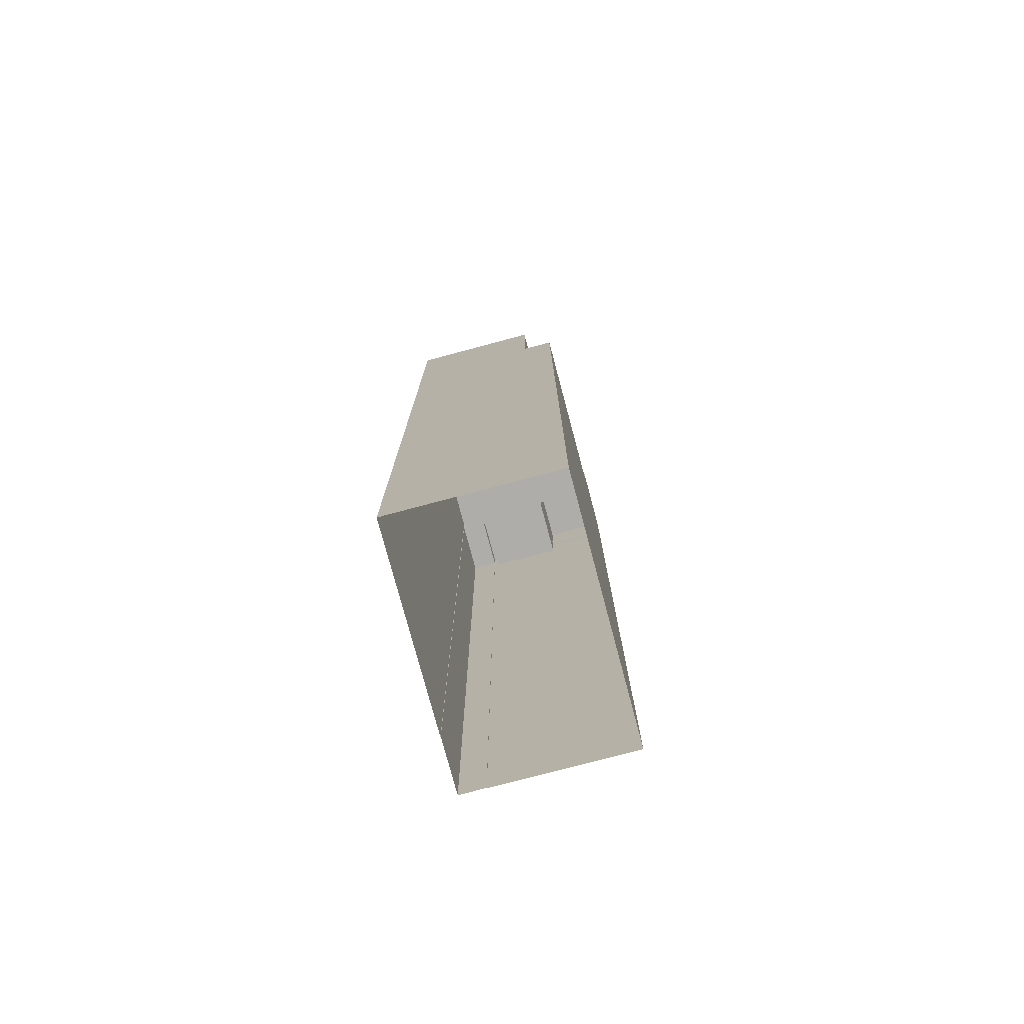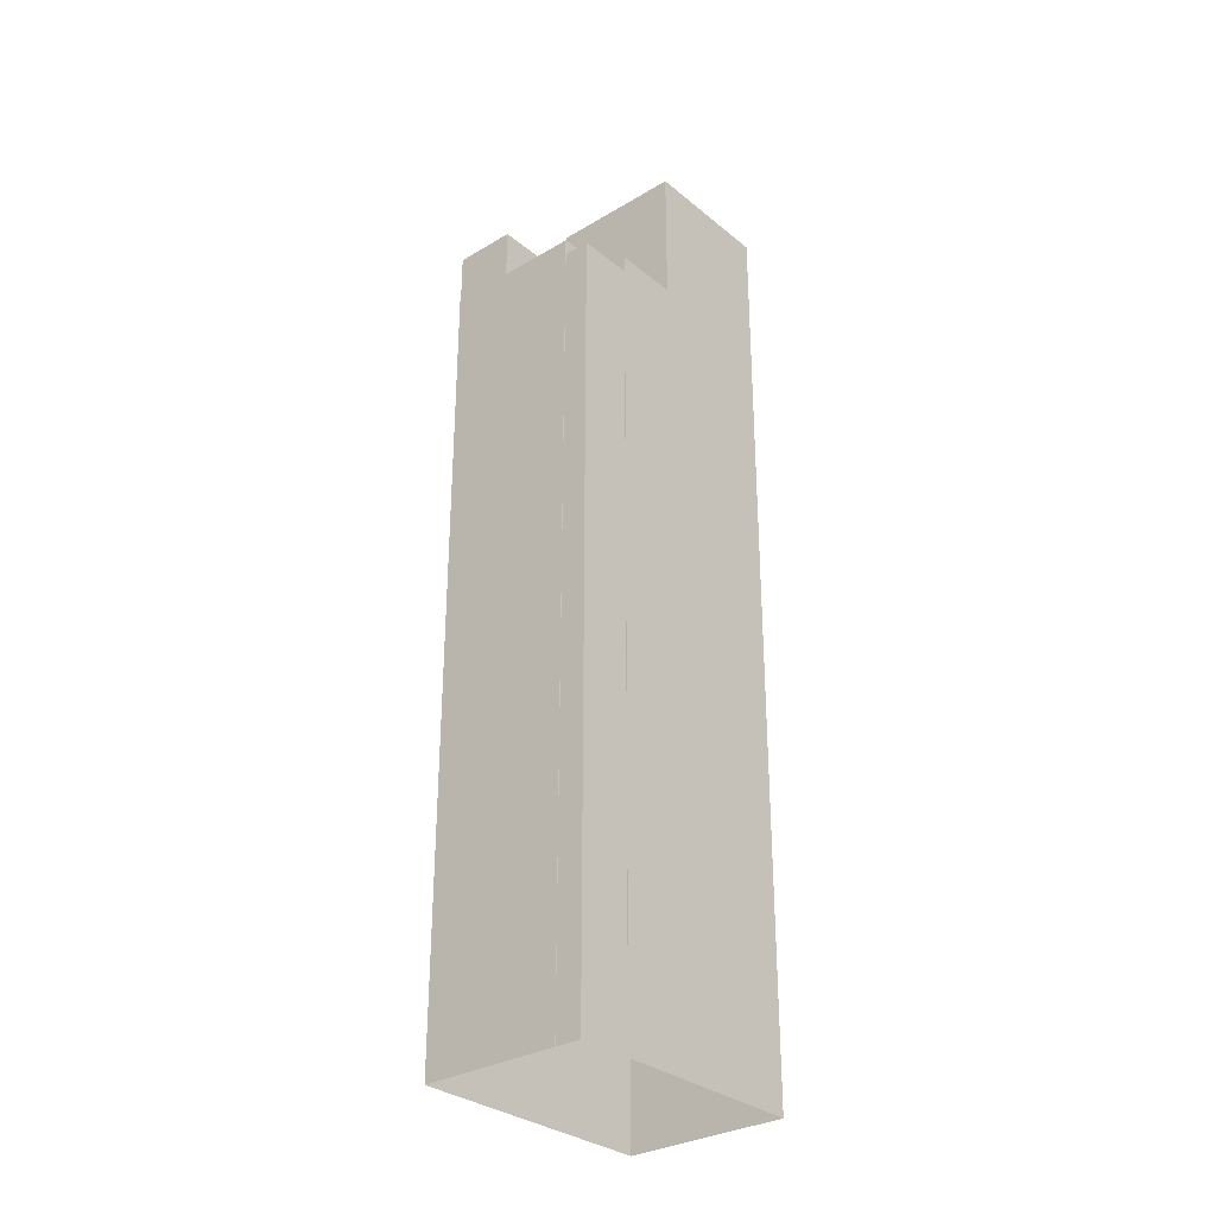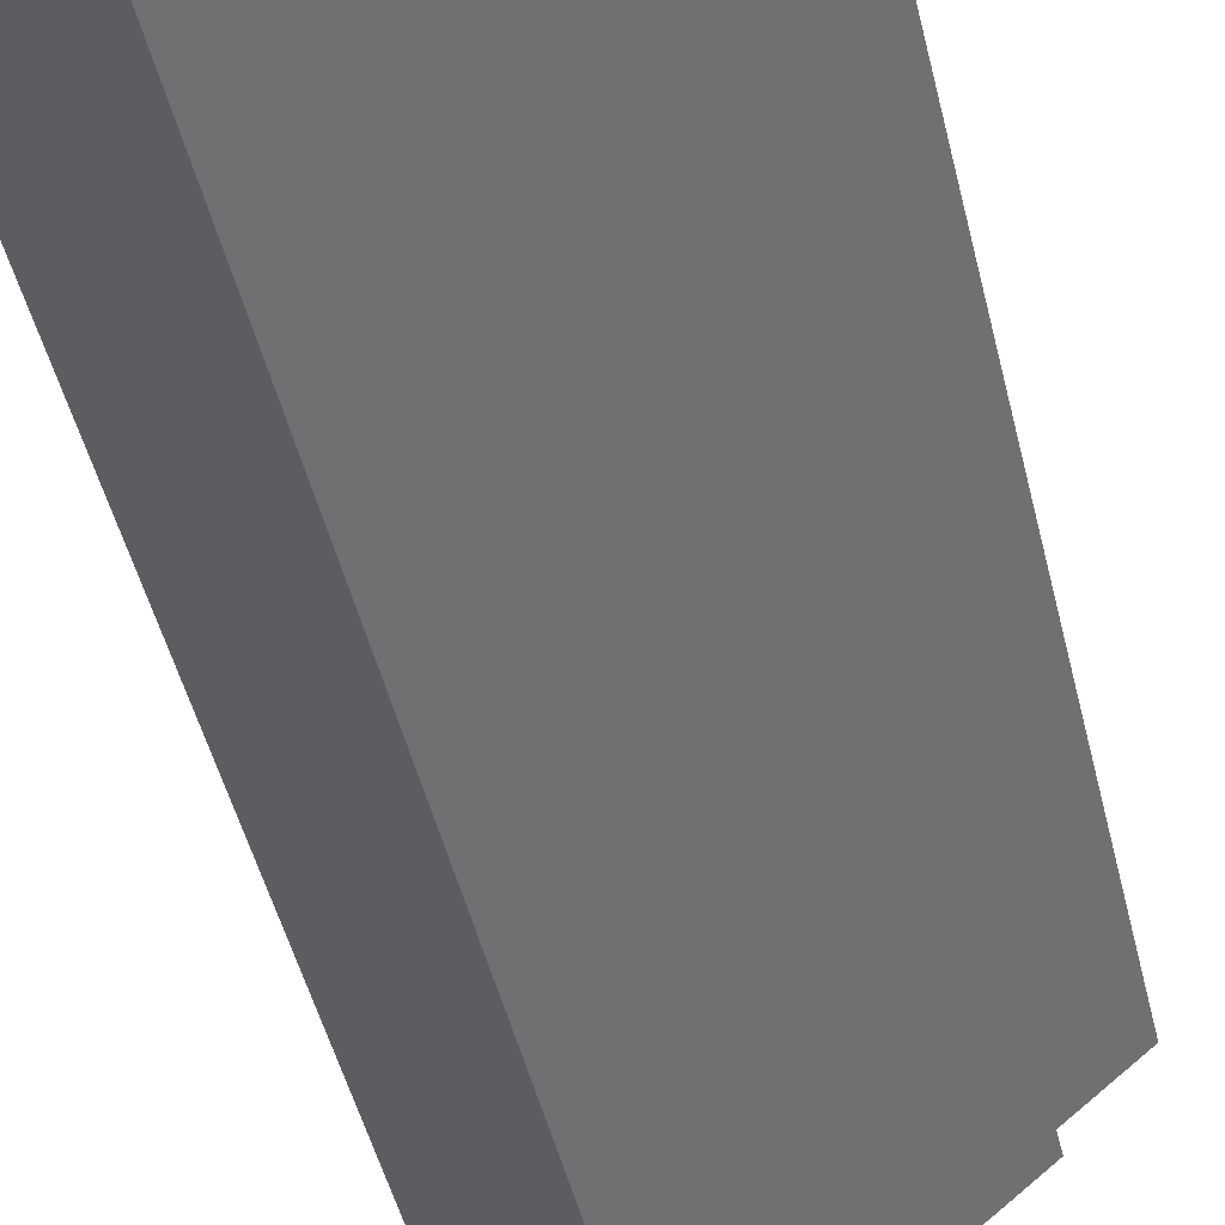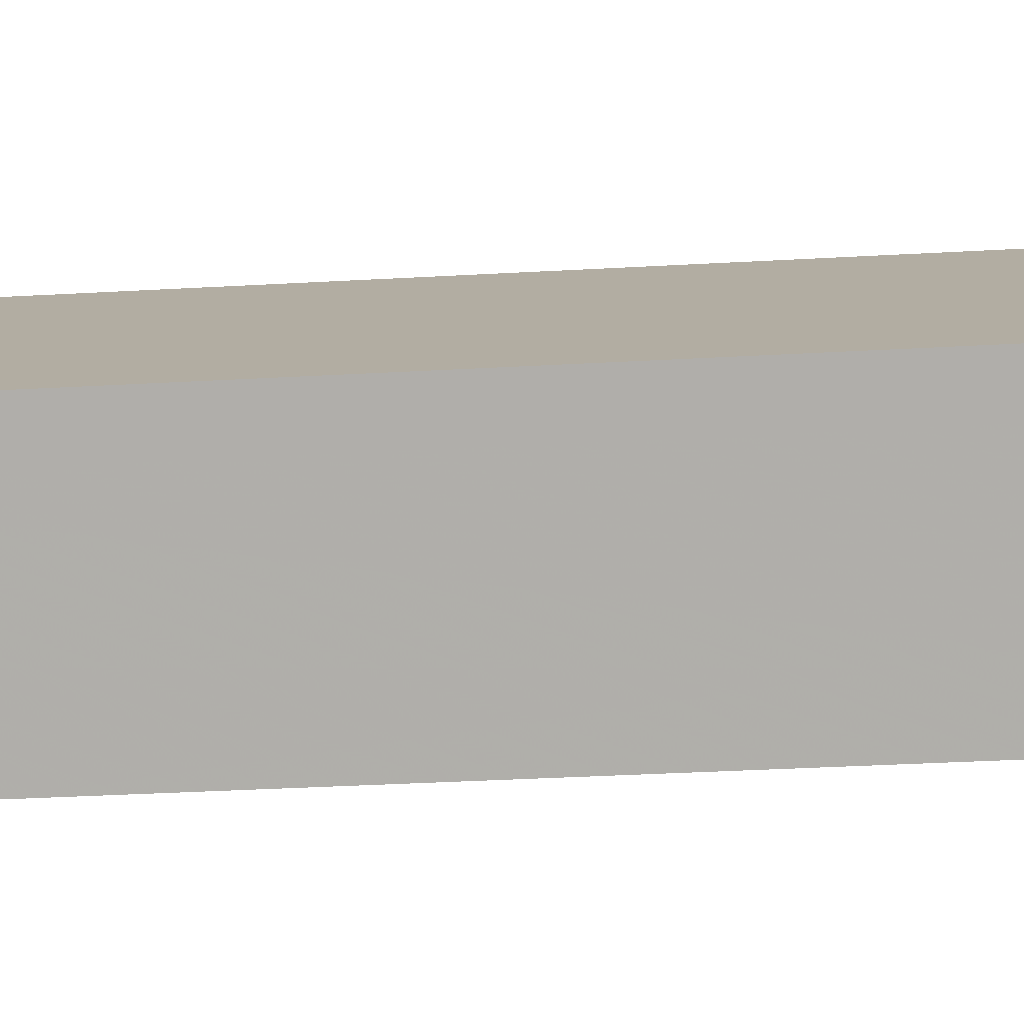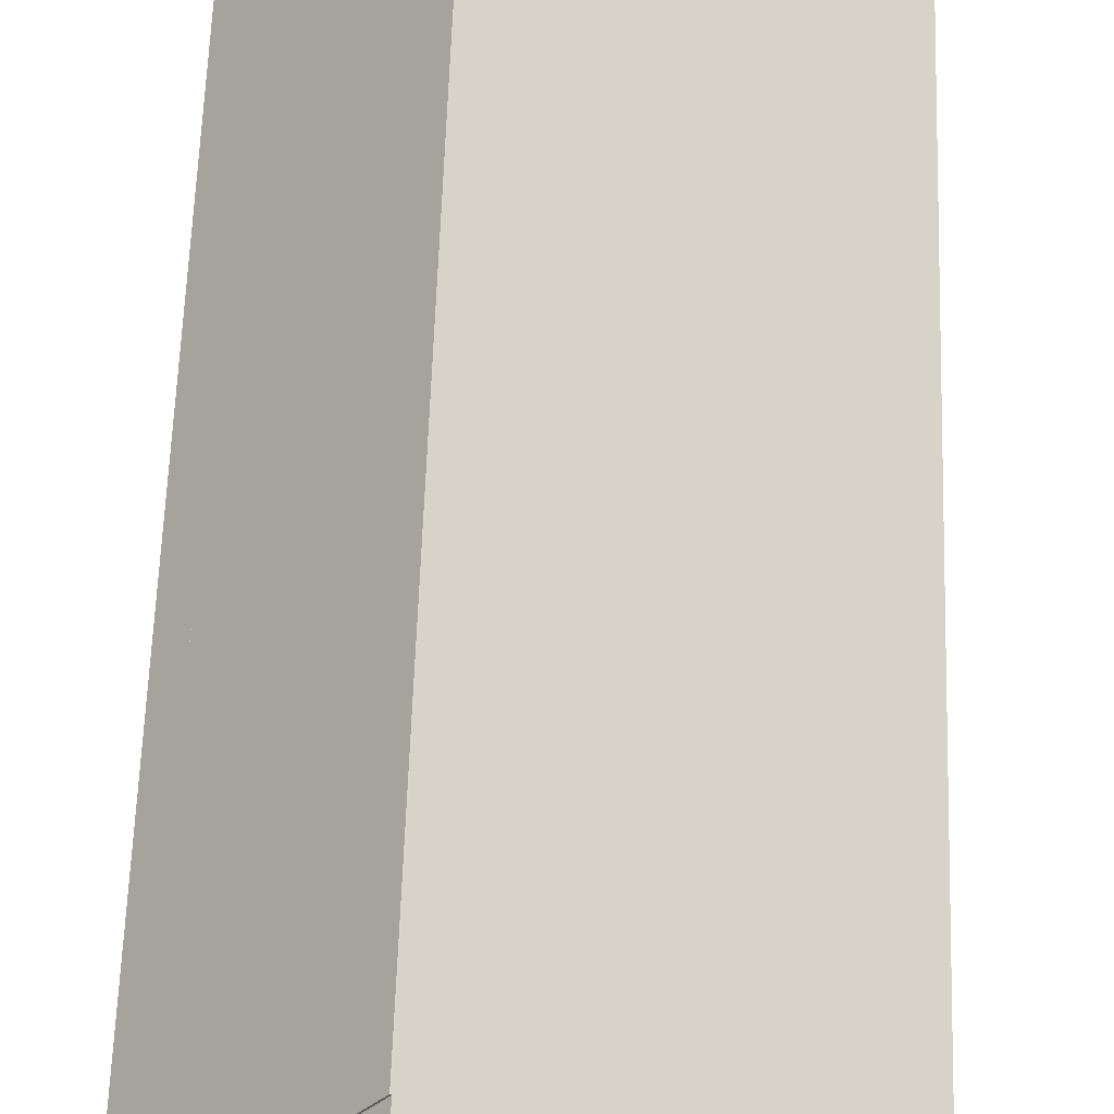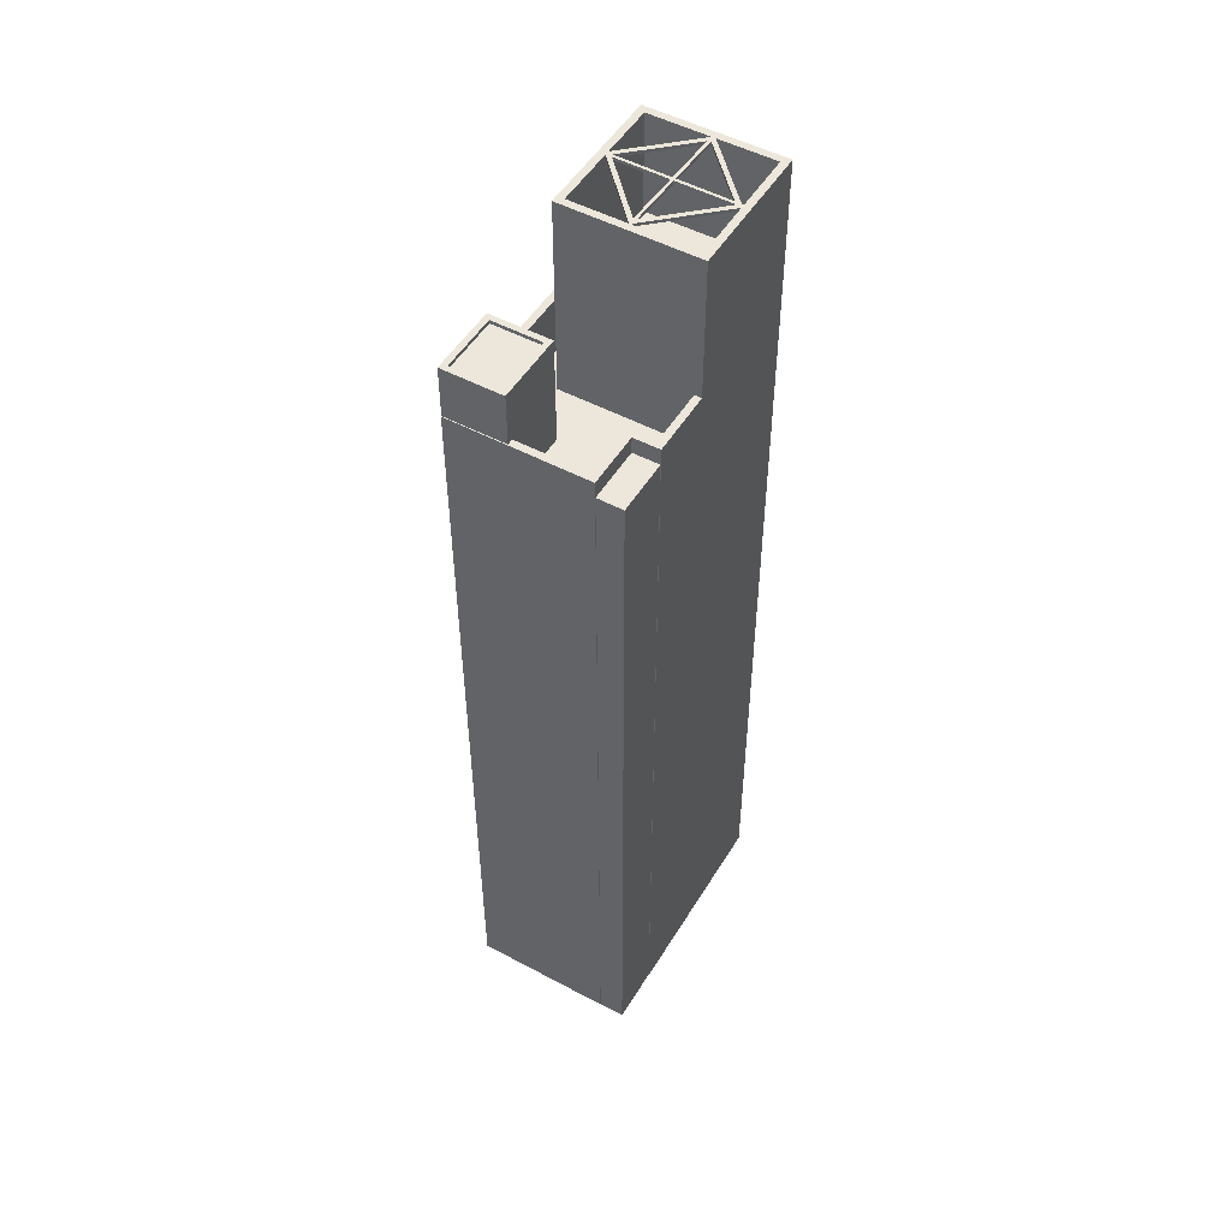
<metadata>
{"format":"obj","ext":"obj","renderer":"f3d","projection":"perspective","resolution":1024,"background":"white","views":[{"elev":-77.2,"azim":64.7,"up":"+Z"},{"elev":-30.8,"azim":-89.6,"up":"+Z"},{"elev":-41.9,"azim":-167.9,"up":"+Y"},{"elev":-29.0,"azim":95.1,"up":"+Y"},{"elev":53.4,"azim":1.8,"up":"+Y"},{"elev":50.6,"azim":-99.9,"up":"+Z"}]}
</metadata>
<code>
v -6353 -3.665e+04 4.332
v -6355 -3.665e+04 4.332
v -6367 -3.664e+04 4.339
v -6361 -3.666e+04 4.332
v -6371 -3.665e+04 4.337
v -6371 -3.665e+04 4.337
v -6373 -3.665e+04 4.338
v -6373 -3.665e+04 4.338
v -6374 -3.665e+04 4.338
v -6364 -3.665e+04 70.07
v -6364 -3.665e+04 70.07
v -6359 -3.665e+04 70.07
v -6364 -3.665e+04 70.07
v -6364 -3.666e+04 70.07
v -6364 -3.665e+04 70.07
v -6359 -3.665e+04 70.07
v -6358 -3.665e+04 70.07
v -6364 -3.666e+04 70.07
v -6364 -3.666e+04 70.07
v -6358 -3.666e+04 70.07
v -6358 -3.665e+04 70.07
v -6359 -3.665e+04 70.07
v -6358 -3.666e+04 70.07
v -6358 -3.666e+04 70.07
v -6364 -3.666e+04 70.07
v -6364 -3.666e+04 70.07
v -6358 -3.665e+04 70.07
v -6359 -3.665e+04 70.07
v -6358 -3.665e+04 70.07
v -6364 -3.666e+04 70.07
v -6364 -3.665e+04 70.07
v -6364 -3.665e+04 70.07
v -6361 -3.665e+04 70.07
v -6361 -3.665e+04 70.07
v -6361 -3.665e+04 70.07
v -6361 -3.665e+04 70.07
v -6371 -3.665e+04 59.14
v -6373 -3.665e+04 59.15
v -6374 -3.665e+04 59.15
v -6370 -3.665e+04 59.14
v -6371 -3.665e+04 56.34
v -6368 -3.665e+04 56.34
v -6370 -3.665e+04 56.34
v -6372 -3.665e+04 56.34
v -6369 -3.664e+04 56.34
v -6362 -3.665e+04 56.34
v -6355 -3.665e+04 56.33
v -6354 -3.665e+04 56.33
v -6366 -3.664e+04 56.34
v -6363 -3.664e+04 56.34
v -6367 -3.664e+04 60.34
v -6367 -3.664e+04 60.34
v -6370 -3.664e+04 60.34
v -6373 -3.665e+04 60.34
v -6368 -3.665e+04 60.34
v -6368 -3.665e+04 60.34
v -6371 -3.665e+04 60.34
v -6370 -3.665e+04 60.34
v -6370 -3.665e+04 60.34
v -6371 -3.665e+04 60.34
v -6372 -3.665e+04 60.34
v -6369 -3.664e+04 60.34
v -6363 -3.664e+04 60.34
v -6354 -3.665e+04 60.33
v -6353 -3.665e+04 60.33
v -6355 -3.665e+04 60.33
v -6363 -3.664e+04 60.34
v -6355 -3.665e+04 60.33
v -6369 -3.664e+04 63.76
v -6366 -3.664e+04 63.75
v -6364 -3.664e+04 63.75
v -6367 -3.664e+04 63.76
v -6366 -3.664e+04 64
v -6363 -3.664e+04 64
v -6364 -3.664e+04 64
v -6366 -3.664e+04 64
v -6367 -3.664e+04 64.01
v -6370 -3.664e+04 64.01
v -6367 -3.664e+04 64.01
v -6369 -3.664e+04 64.01
v -6364 -3.665e+04 70.27
v -6368 -3.665e+04 70.27
v -6367 -3.665e+04 70.27
v -6362 -3.665e+04 70.27
v -6362 -3.665e+04 70.27
v -6364 -3.665e+04 70.27
v -6362 -3.665e+04 63.27
v -6357 -3.665e+04 63.27
v -6360 -3.665e+04 63.27
v -6361 -3.666e+04 63.27
v -6363 -3.665e+04 63.27
v -6367 -3.665e+04 63.27
v -6364 -3.665e+04 63.27
v -6363 -3.665e+04 63.27
v -6355 -3.665e+04 63.27
v -6362 -3.665e+04 63.27
v -6359 -3.665e+04 70.27
v -6355 -3.665e+04 70.27
v -6355 -3.665e+04 70.27
v -6358 -3.665e+04 70.27
v -6361 -3.666e+04 70.27
v -6358 -3.666e+04 70.27
v -6358 -3.666e+04 70.27
v -6361 -3.666e+04 70.27
v -6358 -3.666e+04 70.27
v -6364 -3.666e+04 70.27
v -6364 -3.666e+04 70.27
v -6364 -3.666e+04 70.27
v -6364 -3.666e+04 70.27
v -6364 -3.666e+04 70.27
v -6364 -3.665e+04 64.35
v -6362 -3.665e+04 64.35
v -6360 -3.665e+04 64.35
v -6363 -3.665e+04 64.35
v -6358 -3.666e+04 70.27
v -6358 -3.665e+04 70.27
v -6359 -3.665e+04 70.27
v -6364 -3.665e+04 70.27
v -6364 -3.665e+04 70.27
v -6359 -3.665e+04 70.27
v -6361 -3.665e+04 70.27
v -6361 -3.665e+04 70.27
v -6358 -3.665e+04 70.27
v -6361 -3.665e+04 70.27
v -6364 -3.666e+04 70.27
v -6361 -3.665e+04 70.27
v -6358 -3.666e+04 70.27
v -6364 -3.666e+04 70.27
v -6364 -3.666e+04 70.27
v -6358 -3.665e+04 70.27
v -6364 -3.665e+04 70.27
v -6364 -3.665e+04 70.27
f 1 2 3
f 2 4 5
f 4 6 5
f 3 7 8
f 7 5 9
f 2 5 3
f 3 5 7
f 10 11 12
f 13 14 15
f 16 12 17
f 18 19 14
f 17 20 21
f 22 10 12
f 23 24 20
f 18 25 23
f 26 25 18
f 17 27 28
f 25 29 23
f 30 26 18
f 13 30 14
f 16 17 28
f 22 12 16
f 27 17 21
f 20 24 21
f 23 29 24
f 30 18 14
f 31 11 32
f 11 15 32
f 16 28 22
f 15 10 13
f 33 25 26
f 21 24 29
f 33 13 34
f 10 15 11
f 27 21 29
f 27 29 35
f 35 25 33
f 36 34 22
f 13 10 34
f 28 36 22
f 36 27 35
f 36 33 34
f 36 35 33
f 37 38 39
f 37 40 38
f 41 42 43
f 44 43 45
f 46 47 48
f 49 42 46
f 46 48 50
f 49 46 50
f 45 43 49
f 43 42 49
f 51 52 53
f 52 54 53
f 55 56 57
f 58 59 57
f 55 57 60
f 57 59 60
f 61 54 59
f 62 53 61
f 61 59 58
f 53 54 61
f 63 64 65
f 65 64 66
f 63 67 64
f 66 64 68
f 69 70 71
f 72 69 71
f 73 74 75
f 73 75 76
f 77 78 79
f 74 77 79
f 79 78 80
f 79 75 74
f 76 78 73
f 76 80 78
f 81 82 83
f 84 82 81
f 85 84 86
f 84 81 86
f 87 88 89
f 88 87 90
f 91 92 93
f 94 91 93
f 92 90 87
f 92 87 93
f 95 96 89
f 88 95 89
f 96 91 94
f 89 96 94
f 97 84 85
f 84 97 98
f 99 98 100
f 100 98 97
f 101 98 102
f 101 103 104
f 99 102 98
f 105 103 101
f 101 102 105
f 82 101 106
f 82 107 83
f 101 104 108
f 106 108 109
f 107 82 110
f 82 106 110
f 106 101 108
f 111 112 113
f 114 111 113
f 105 102 115
f 102 100 116
f 117 100 97
f 118 97 119
f 118 120 97
f 121 122 120
f 123 100 117
f 122 117 120
f 116 100 123
f 102 116 115
f 120 117 97
f 124 125 126
f 127 105 115
f 106 128 110
f 127 103 105
f 109 129 128
f 124 129 125
f 130 103 127
f 125 103 130
f 125 109 103
f 128 106 109
f 125 129 109
f 128 107 110
f 116 130 115
f 115 130 127
f 121 118 131
f 123 130 116
f 123 126 130
f 131 132 107
f 132 119 81
f 86 81 119
f 124 122 121
f 122 126 123
f 124 126 122
f 132 118 119
f 124 121 131
f 131 107 128
f 131 118 132
f 37 39 9
f 5 37 9
f 7 9 39
f 38 7 39
f 40 59 38
f 7 38 8
f 8 38 54
f 38 59 54
f 3 54 52
f 3 8 54
f 77 74 51
f 52 51 3
f 63 65 1
f 51 74 63
f 3 63 1
f 51 63 3
f 66 1 65
f 66 2 1
f 59 37 60
f 60 37 6
f 59 40 37
f 6 37 5
f 60 6 55
f 6 4 55
f 55 101 82
f 55 4 101
f 57 41 43
f 58 57 43
f 44 58 43
f 44 61 58
f 45 61 44
f 45 62 61
f 64 50 48
f 64 67 50
f 68 64 48
f 47 68 48
f 56 41 57
f 56 42 41
f 75 72 71
f 75 79 72
f 76 71 70
f 76 75 71
f 76 70 69
f 80 76 69
f 80 69 72
f 79 80 72
f 49 67 73
f 73 67 74
f 49 50 67
f 74 67 63
f 45 49 62
f 53 62 78
f 78 62 73
f 62 49 73
f 51 78 77
f 51 53 78
f 4 66 101
f 101 66 98
f 2 66 4
f 98 68 84
f 84 68 46
f 98 66 68
f 46 68 47
f 55 82 56
f 42 56 46
f 46 56 84
f 56 82 84
f 91 96 85
f 83 92 32
f 85 86 31
f 32 92 91
f 81 83 32
f 32 91 31
f 31 91 85
f 12 96 95
f 12 85 96
f 95 99 17
f 97 85 12
f 99 100 17
f 12 95 17
f 90 104 23
f 90 23 88
f 88 99 95
f 104 103 23
f 20 102 99
f 88 23 20
f 88 20 99
f 83 14 92
f 92 19 90
f 19 104 90
f 83 107 14
f 108 104 19
f 14 19 92
f 112 89 113
f 112 87 89
f 93 87 112
f 111 93 112
f 94 93 111
f 114 94 111
f 113 94 114
f 113 89 94
f 130 25 125
f 130 29 25
f 129 30 128
f 129 26 30
f 123 117 28
f 27 123 28
f 10 22 120
f 118 10 120
f 13 128 30
f 13 131 128
f 107 132 15
f 14 107 15
f 97 11 119
f 97 12 11
f 102 17 100
f 102 20 17
f 103 109 18
f 23 103 18
f 33 26 129
f 124 33 129
f 121 120 22
f 34 121 22
f 35 125 25
f 35 126 125
f 36 28 117
f 122 36 117
f 108 18 109
f 108 19 18
f 36 123 27
f 36 122 123
f 121 10 118
f 121 34 10
f 31 119 11
f 31 86 119
f 35 29 130
f 126 35 130
f 124 131 13
f 33 124 13
f 32 15 132
f 81 32 132

</code>
